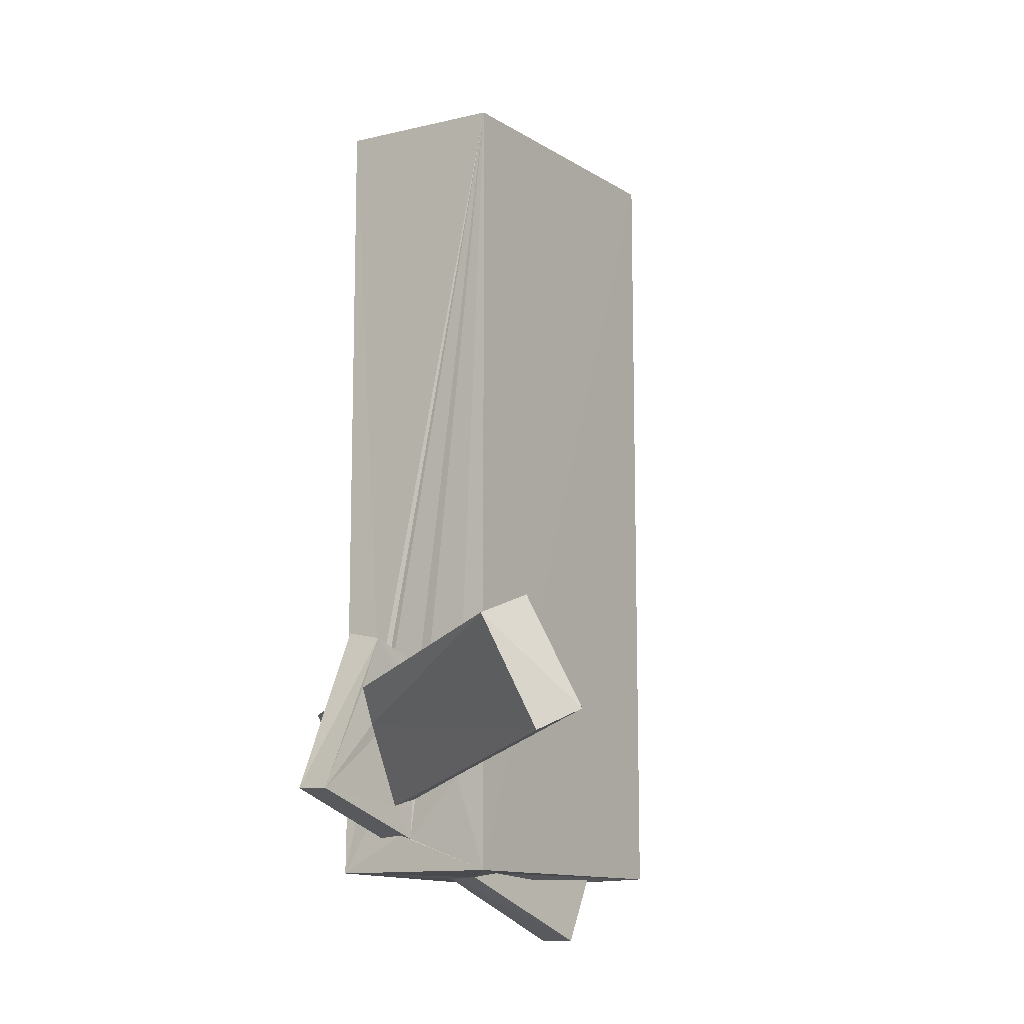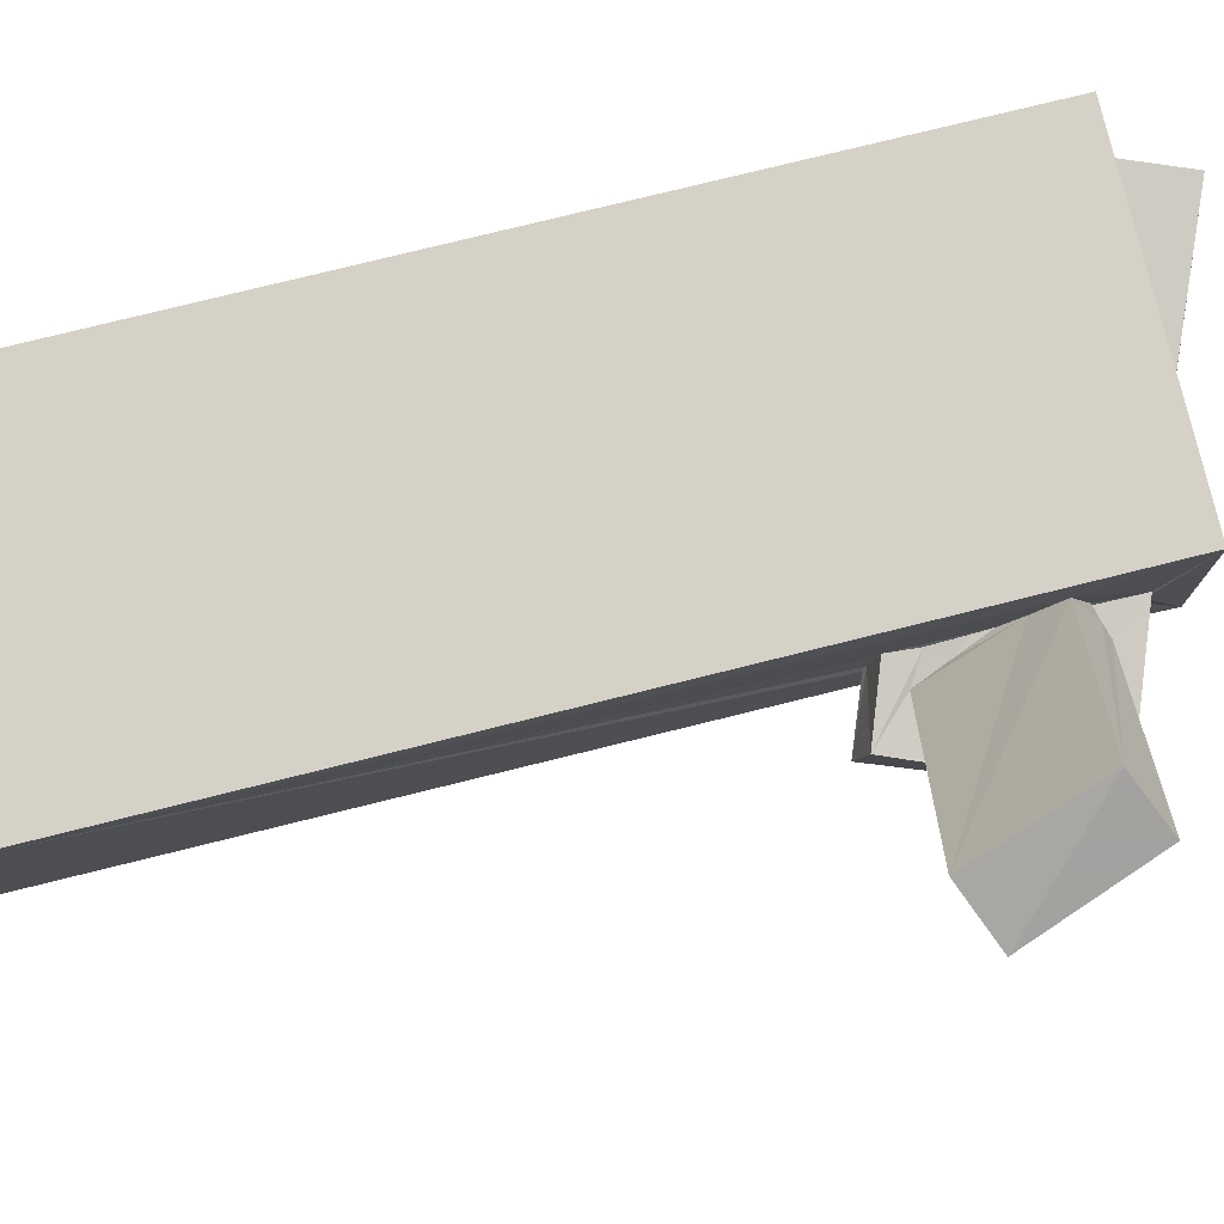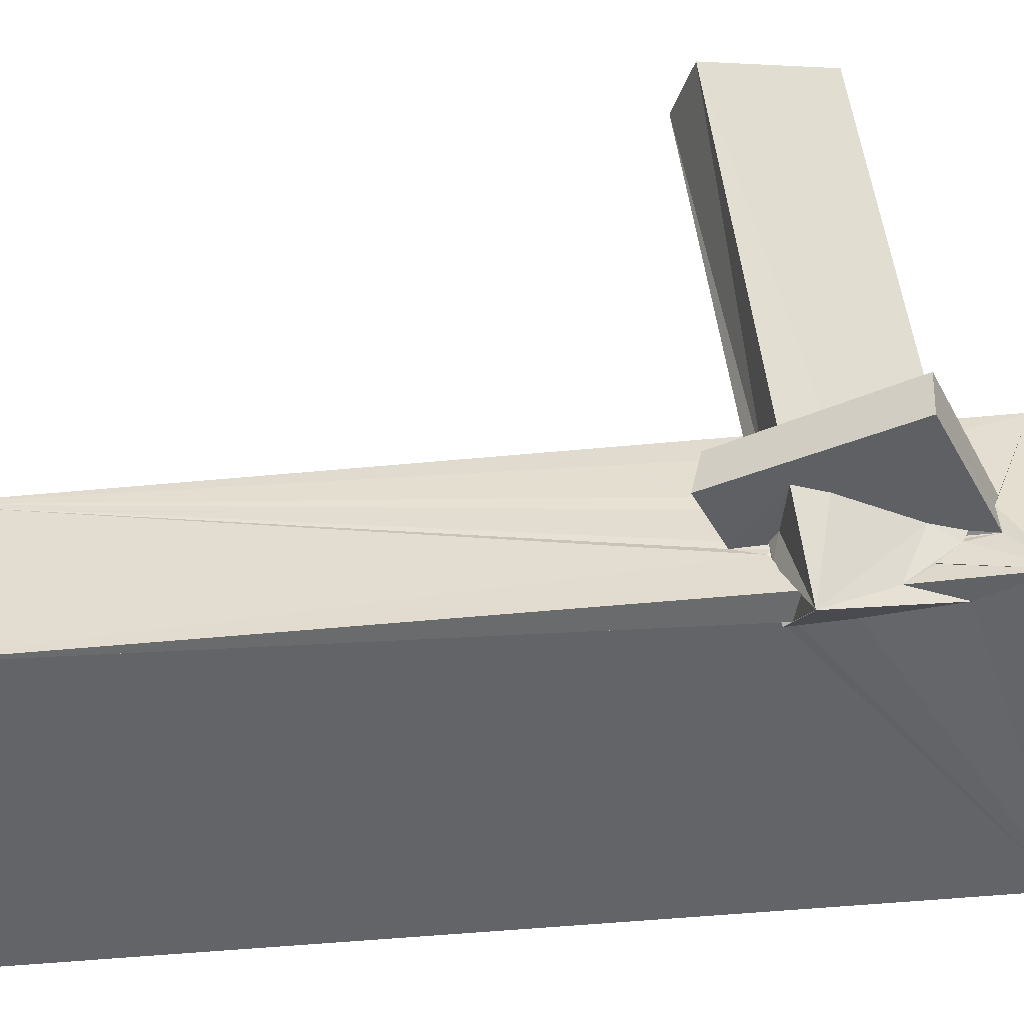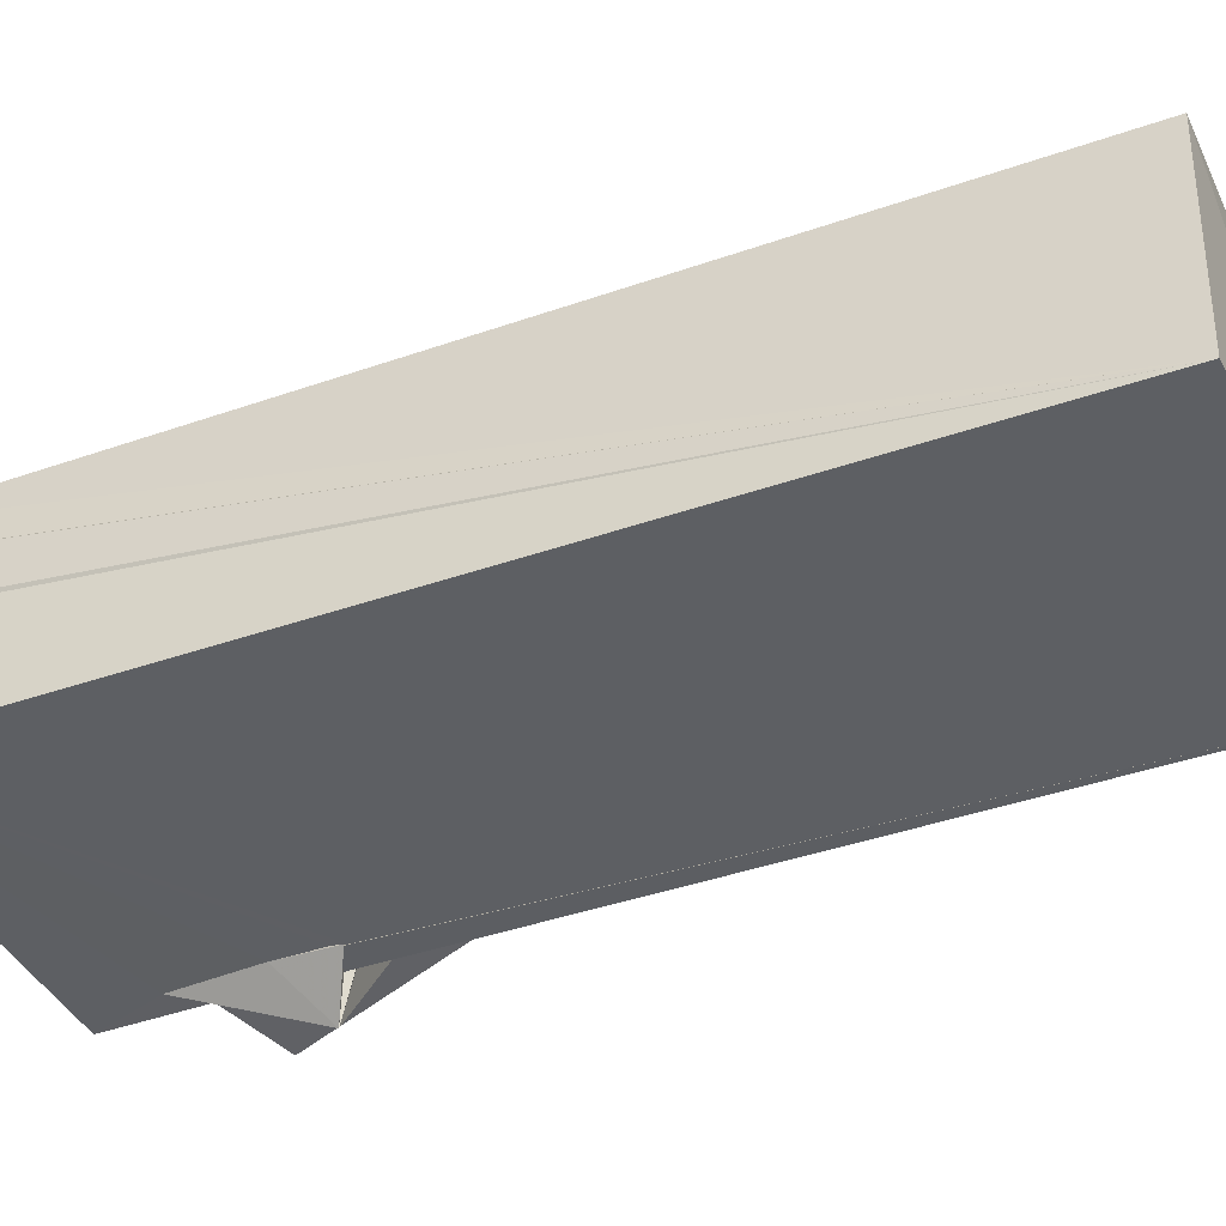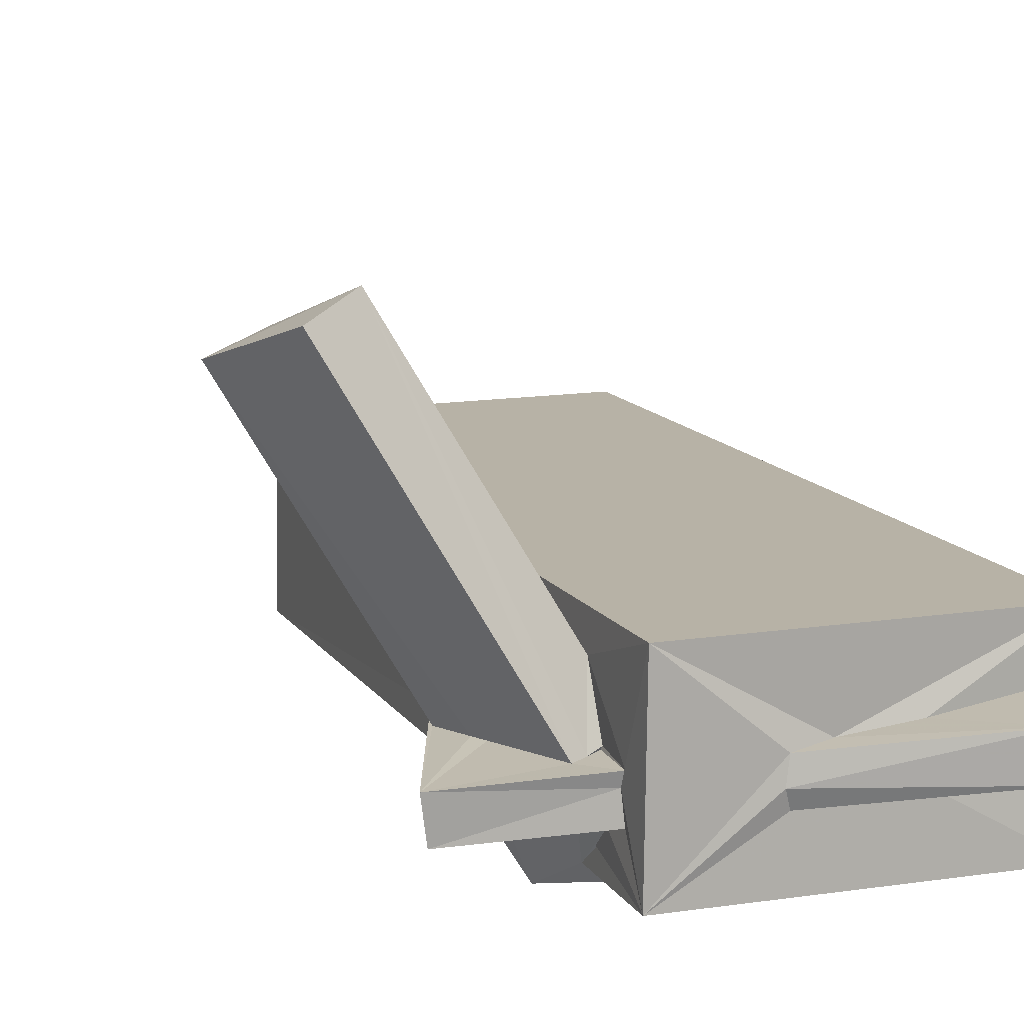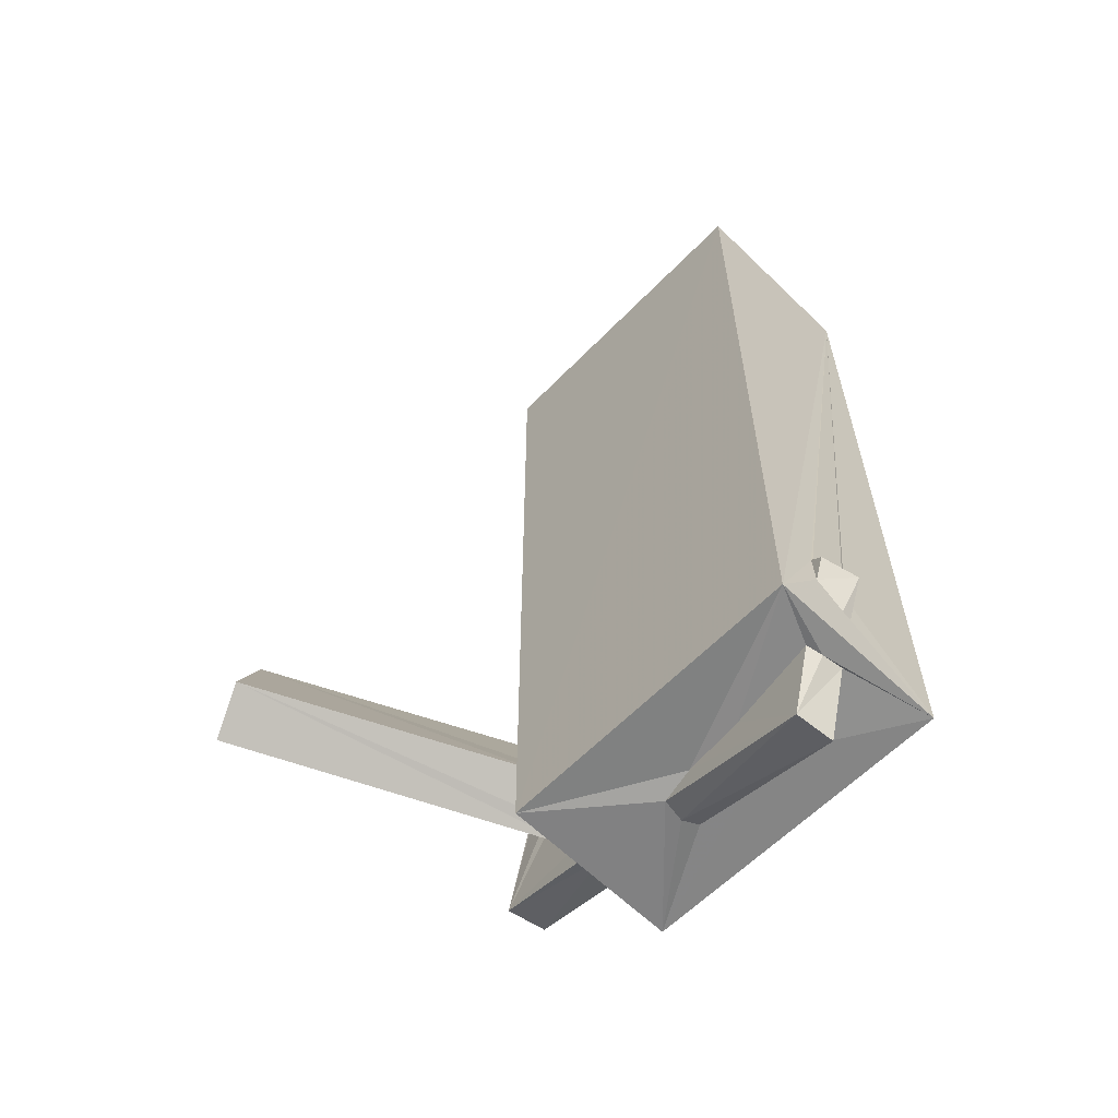
<metadata>
{"format":"obj","ext":"obj","renderer":"f3d","projection":"perspective","resolution":1024,"background":"white","views":[{"elev":-12.4,"azim":-55.3,"up":"+Y"},{"elev":79.0,"azim":-103.8,"up":"+Z"},{"elev":-51.2,"azim":-84.0,"up":"+Z"},{"elev":-40.1,"azim":113.5,"up":"+Z"},{"elev":12.5,"azim":-20.5,"up":"+Z"},{"elev":-61.6,"azim":45.9,"up":"+Y"}]}
</metadata>
<code>
o 384_Cube.1565
v -2.261 -5.963 -1.284
v -2.227 -4.698 -0.9957
v -2.216 -4.749 -1.002
v -2.229 -4.38 -1.291
v -2.241 -5.045 -0.7241
v -1.934 -5.064 -1.284
v 2.254 -6.036 -1.3
v -1.871 -3.285 -1.307
v -2.26 -3.404 -1.292
v -2.264 6.07 -1.302
v -1.842 -3.95 -1.297
v -1.885 -3.171 -1.295
v -1.843 -3.32 -1.298
v -2.225 -5.446 -0.6139
v -2.228 -5.107 -0.6188
v -2.215 -5.013 -0.6469
v -2.246 -3.095 -0.6896
v -2.254 5.942 1.287
v -2.222 -3.142 -0.8007
v 2.23 5.944 -1.305
v 0.4797 -5.981 -0.2716
v -0.7874 -5.964 -0.4452
v -2.261 -5.421 -0.2224
v -3.934 -4.79 -0.8197
v -2.424 -4.704 -0.6121
v -2.282 -5.108 -0.6067
v -2.25 -3.125 -0.6129
v -2.217 -3.179 -0.6178
v -2.217 -2.713 -0.5161
v 2.242 5.983 1.296
v 2.232 -4.721 0.02893
v -0.8706 -6.027 -0.2041
v 1.933 -5.934 -0.05986
v 1.539 -6.956 -0.166
v -2.232 -5.974 1.299
v -2.243 -5.478 -0.04032
v -4.019 -4.821 -0.2489
v -2.938 -3.757 -0.6402
v -3.089 -3.363 -0.65
v -3.055 -2.39 -0.6173
v -2.241 -3.25 -0.5167
v -2.279 -3.124 -0.521
v -2.437 -3.233 -0.5627
v -2.233 -2.741 -0.4248
v 2.228 -5.969 1.29
v 2.249 -4.499 0.04517
v 2.223 -5.281 0.01269
v -0.8194 -6.004 0.1277
v 1.916 -6.006 0.2759
v 1.495 -6.96 0.4066
v -2.257 -4.57 0.8308
v -2.225 -4.882 0.02372
v -2.252 -3.939 0.1558
v -2.26 -4.203 0.428
v -3.107 -2.522 -0.03078
v -2.229 -2.845 0.08595
v 2.244 -4.534 0.6127
v 2.523 -4.658 0.07123
v 2.255 -4.508 0.5928
v 2.255 -5.277 0.1758
v -0.3347 -5.93 0.2038
v 1.861 -5.972 0.4979
v -2.585 -5.003 -0.07479
v -3.05 -3.987 -0.09035
v -2.237 -4.864 -0.01692
v -2.406 -4.941 -0.04227
v -2.259 -3.245 0.06815
v -2.242 -3.74 0.03999
v -2.612 -3.026 0.00623
v -2.433 -3.459 0.01405
v -3.163 -3.83 -0.07917
v -3.368 -3.297 -0.1028
v -2.788 -3.147 -0.0264
v 2.259 -5.035 0.6053
v 0.5762 -6.013 0.3214
v 2.406 -4.693 0.6325
v -2.409 -3.502 -1.777
v -1.83 -3.186 -1.326
v -4.928 -4.332 4.074
v -4.267 -4.003 4.364
v -5.471 -2.801 3.562
v -4.731 -2.477 3.785
f 29 18 17 27
f 27 28 29
f 17 10 9 19
f 17 18 10
f 1 3 4
f 1 2 3
f 18 44 56
f 18 29 44
f 56 67 53 18
f 67 68 53
f 65 36 52
f 41 29 28
f 1 5 2
f 53 54 51 18
f 51 35 18
f 51 52 36 35
f 23 1 35 36
f 1 23 14
f 5 1 14 16
f 14 15 16
f 10 20 7 12
f 13 12 7
f 7 11 13
f 8 9 10 12
f 7 6 11
f 7 1 6
f 1 4 6
f 20 30 45 57
f 20 57 59
f 20 59 46
f 45 74 57
f 45 60 74
f 31 7 20 46
f 7 47 60 45
f 31 47 7
f 35 45 30 18
f 62 49 45
f 45 61 75 62
f 7 45 49 33
f 35 48 61 45
f 1 22 32
f 1 32 48 35
f 1 7 21 22
f 33 21 7
f 30 20 10 18
f 23 37 24 14
f 37 23 36
f 34 50 32 22
f 50 48 32
f 31 46 58 47
f 42 43 39 29
f 29 41 42
f 39 40 29
f 39 24 40
f 39 38 24
f 38 25 24
f 26 15 14
f 14 24 25 26
f 34 22 21 33
f 76 58 59 57
f 58 46 59
f 40 55 44 29
f 55 56 44
f 74 76 57
f 55 69 67 56
f 69 55 72 73
f 37 71 72
f 37 64 71
f 55 37 72
f 69 70 67
f 68 67 70
f 65 66 63 36
f 63 37 36
f 63 64 37
f 50 62 75
f 50 75 61 48
f 58 74 60 47
f 58 76 74
f 50 33 49 62
f 50 34 33
f 55 40 24 37
f 71 79 81 72
f 63 79 71 64
f 77 25 38 39
f 5 25 4 3
f 5 16 26 25
f 25 77 4
f 77 6 4
f 3 2 5
f 82 69 73 81
f 81 73 72
f 78 77 8 12
f 19 43 42 27
f 9 8 77
f 77 43 19 9
f 27 17 19
f 77 39 43
f 53 68 70
f 70 69 54 53
f 82 51 54 69
f 82 80 51
f 42 41 28 27
f 13 78 12
f 51 80 66 52
f 66 65 52
f 80 79 63 66
f 26 16 15
f 11 77 78 13
f 6 77 11
f 80 82 81 79

</code>
